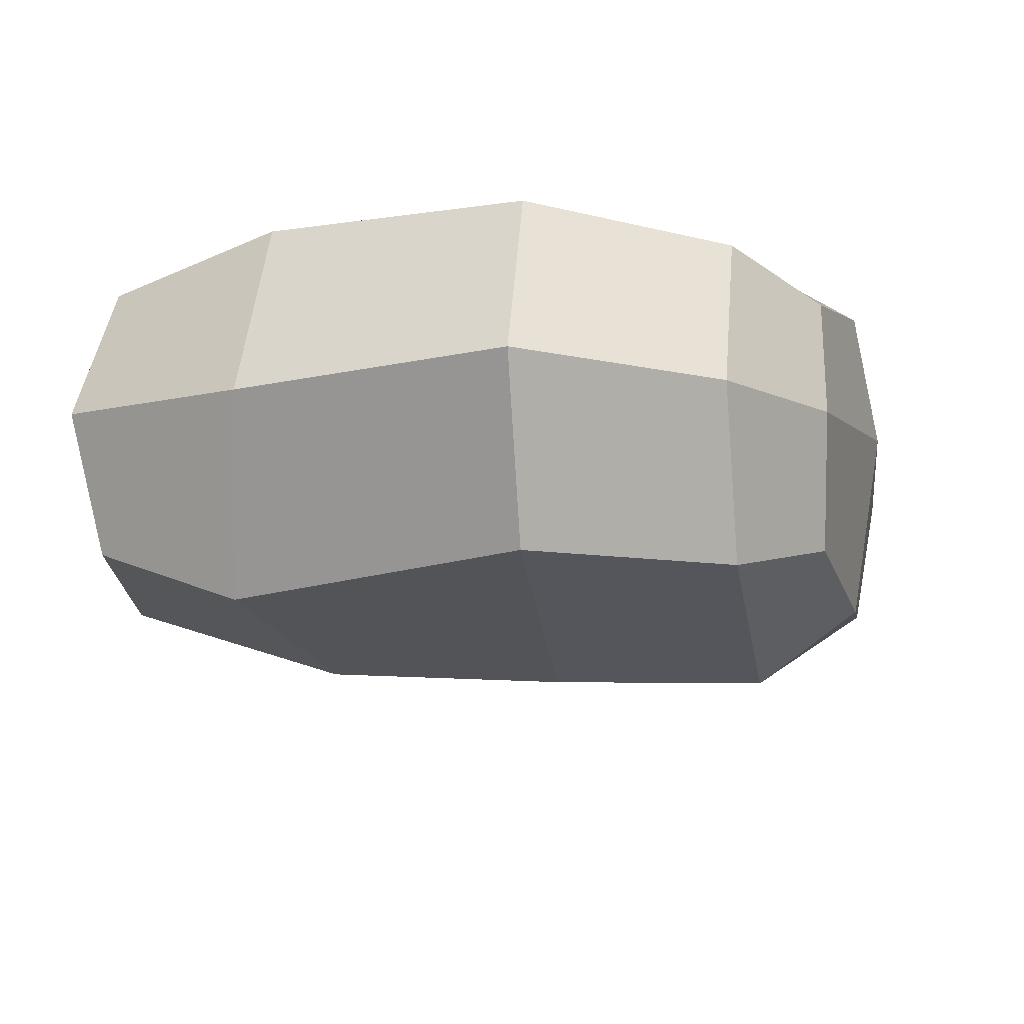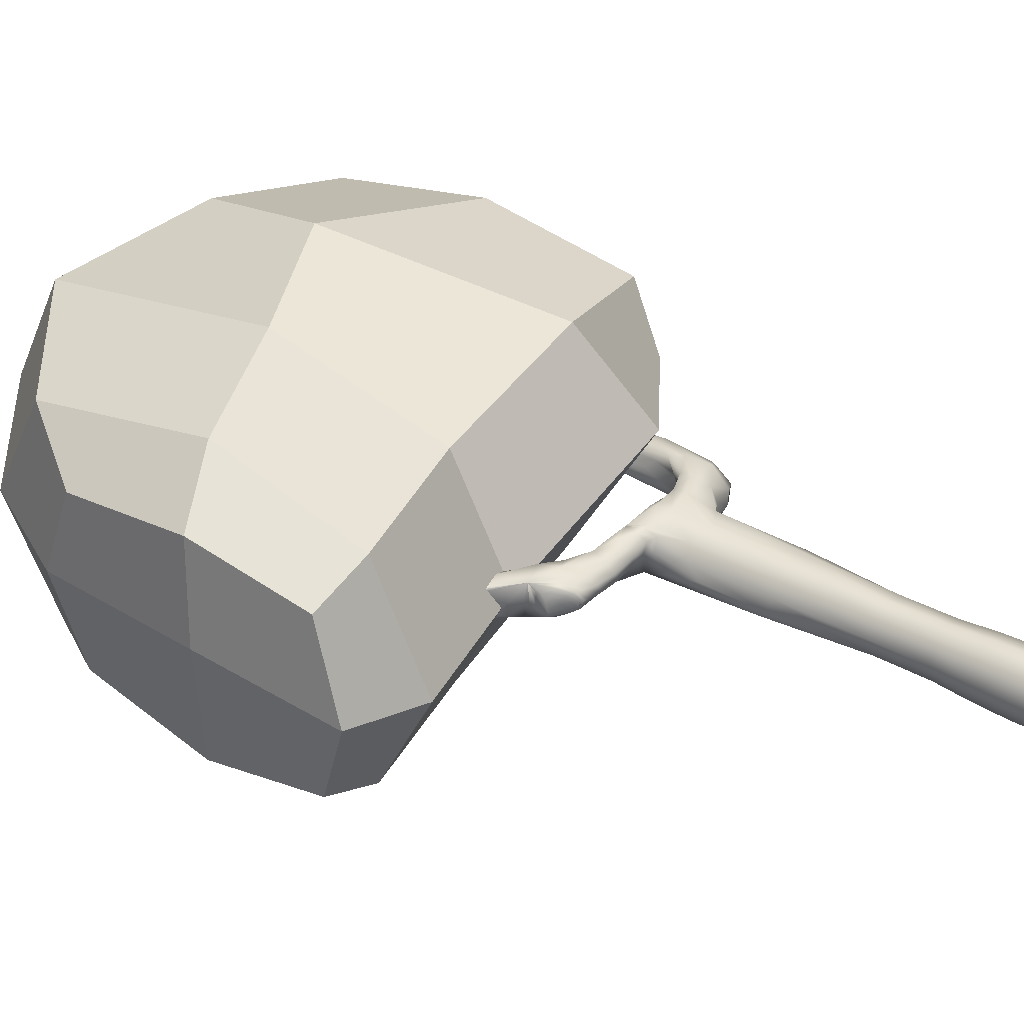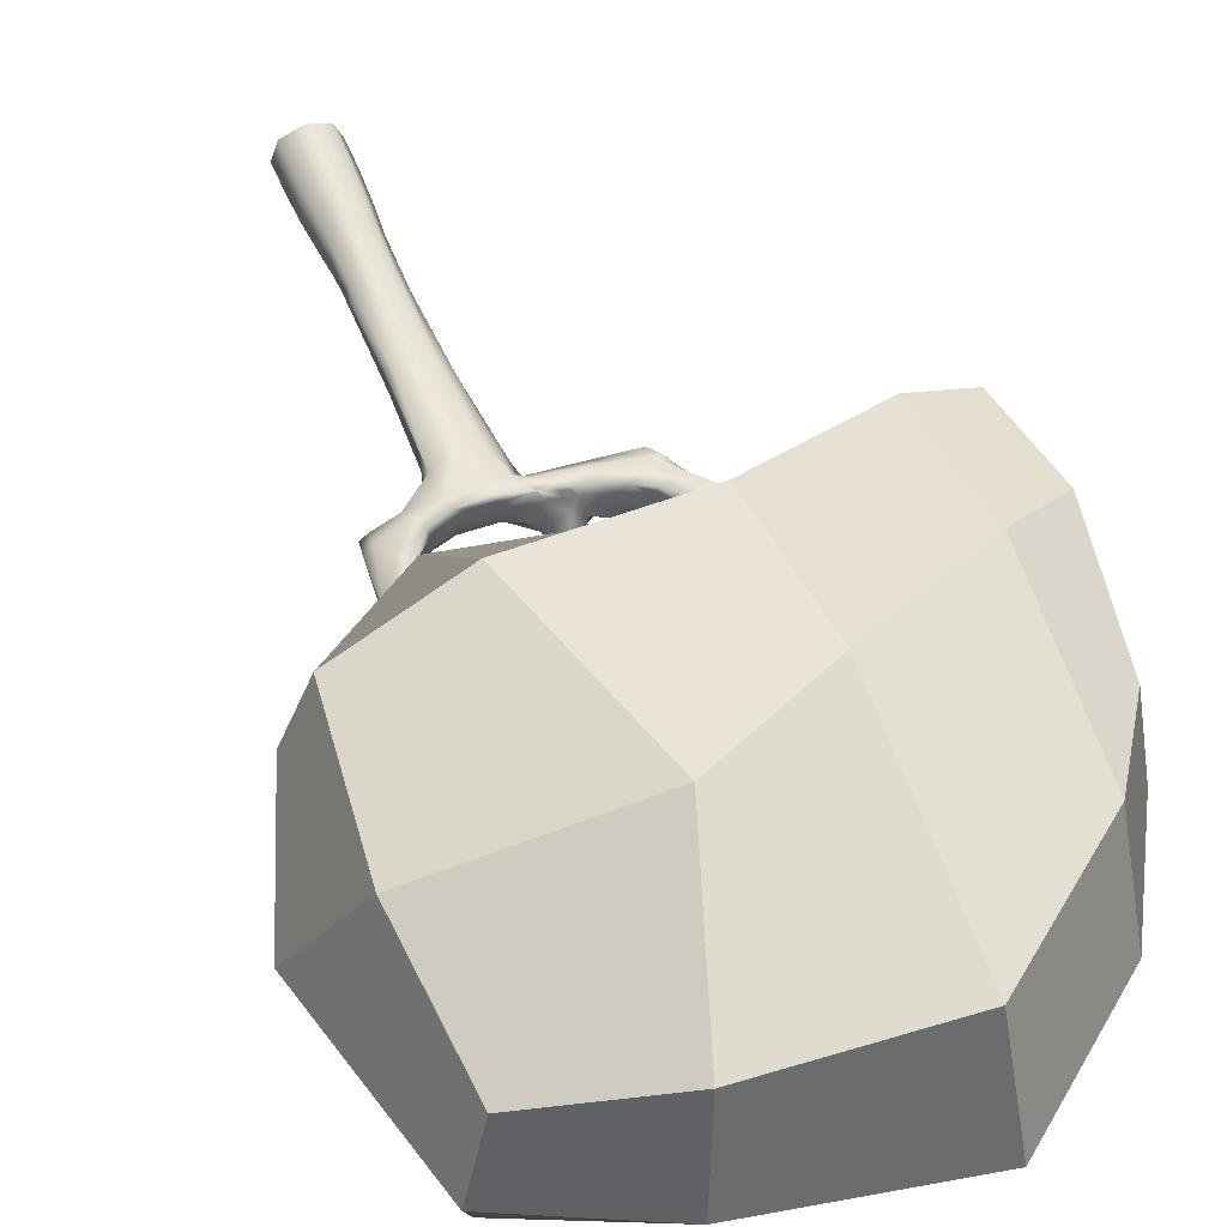
<metadata>
{"format":"obj","ext":"obj","renderer":"f3d","projection":"perspective","resolution":1024,"background":"white","views":[{"elev":-13.7,"azim":-169.6,"up":"+Z"},{"elev":37.9,"azim":-54.7,"up":"+Z"},{"elev":57.8,"azim":157.6,"up":"+Z"}]}
</metadata>
<code>
o Cube_Cube.001
v -0.1333 -0.2 0.1333
v -0.1268 0.2003 0.1268
v -0.1333 -0.2 -0.1333
v -0.1268 0.2003 -0.1268
v 0.1333 -0.2 0.1333
v 0.1268 0.2003 0.1268
v 0.1333 -0.2 -0.1333
v 0.1268 0.2003 -0.1268
v -0.105 0.7575 0.1031
v -0.127 0.7261 -0.1044
v 0.1009 0.535 -0.1009
v 0.1123 0.7109 0.1123
v -0.1322 1.791 0.1178
v -0.2214 1.666 -0.02772
v 0.2426 1.912 -0.07082
v 0.1488 1.808 0.1212
v -0.2417 2.093 0.1506
v -0.3263 2.143 0.06304
v 0.2006 2.074 0.01529
v 0.1334 2.053 0.1638
v 0.4446 1.912 -0.07082
v 0.4929 2.045 0.1004
v 0.3027 2.124 0.03032
v 0.3682 2.237 0.1481
v 0.5759 2.618 0.05173
v 0.4846 2.722 0.06171
v -0.7895 2.041 0.1049
v -0.7778 2.013 0.02218
v -0.8837 2.242 0.1416
v -0.9918 2.35 -0.03642
v -0.8343 2.085 0.07595
v -0.8344 2.081 0.008888
v -0.8743 2.142 0.05812
v -0.8731 2.127 -0.01269
v -0.379 2.152 0.06454
v -0.3839 2.126 0.1229
v -1.244 2.617 0.09746
v -1.244 2.617 0.02022
v -1.316 2.742 0.09121
v -1.316 2.742 0.05002
v -0.1015 0.961 -0.1251
v 0.09033 0.8245 -0.09221
v 0.1416 0.9294 0.07082
v -0.2398 1.967 0.1001
v -0.2481 1.972 -0.08796
v 0.1384 1.817 -0.1039
v 0.1416 1.584 0.07082
v -0.2417 2.093 0.1506
v -0.2775 2.173 -0.01826
v 0.1224 2.054 -0.04024
v 0.04856 2.065 0.1302
v 0.4792 2.037 -0.0999
v 0.5544 2.142 0.0427
v 0.3402 2.179 -0.07298
v 0.3626 2.371 0.02459
v 0.4987 2.591 -0.06464
v 0.5405 2.7 -0.006162
v 0.3757 2.629 -0.06979
v 0.4061 2.806 -0.03363
v -0.7356 2.019 0.1002
v -0.7319 2.027 -0.01857
v -0.8837 2.242 0.1416
v -0.8758 2.262 -0.0892
v -0.399 2.087 -0.1218
v -0.436 2.196 -0.01797
v -0.4885 2.124 0.1372
v -0.51 1.977 0.07294
v -0.8837 2.165 0.04152
v -0.8743 2.142 -0.03433
v -0.8343 2.085 -0.01965
v -0.9237 2.489 0.1038
v -0.9221 2.491 -0.05808
v -0.7048 2.267 -0.007693
v -0.712 2.26 0.1131
v -1.244 2.708 0.09746
v -1.244 2.708 0.02022
v -1.208 2.598 0.1193
v -1.208 2.598 -0.01334
v -0.3077 2.387 -0.3906
v -0.3184 2.461 -0.368
v -0.3594 2.461 -0.3732
v -0.3442 2.388 -0.4044
v -0.1833 -0.2 0
v -0.1325 4.2e-05 0.1325
v -0.1744 0.2003 -0
v -0.1325 4.2e-05 -0.1325
v -0 -0.2 -0.1833
v 0 0.2003 -0.1744
v 0.1325 4.2e-05 -0.1325
v 0.1833 -0.2 -0
v 0.1744 0.2003 0
v 0.1325 4.2e-05 0.1325
v 0 -0.2 0.1833
v -0 0.2003 0.1744
v -0.1526 0.7607 0.005084
v -0.002854 0.5549 -0.14
v 0.1409 0.5532 0.001197
v 0.000686 0.7493 0.1412
v 0.1139 0.3927 -0.1139
v 0.1151 0.4109 0.1151
v -0.1144 0.4205 0.1142
v -0.1165 0.4123 -0.1143
v -0.1965 1.742 0.03556
v 0.2094 1.901 0.005864
v -0.004376 1.737 0.1429
v -0.1092 1.269 0.1032
v -0.1959 1.29 -0.06127
v 0.1006 1.257 0.1365
v -0.3021 2.125 0.09547
v 0.1821 2.07 0.0812
v -0.04108 2.051 0.1698
v 0.141 1.984 0.1651
v -0.145 1.987 0.1477
v 0.4742 1.926 0.003707
v 0.3236 2.153 0.09208
v 0.4267 2.17 0.1497
v 0.3275 1.947 0.1071
v 0.2663 2.098 0.1615
v 0.2513 2.097 0.01486
v 0.3436 1.912 -0.08633
v 0.5411 2.711 0.05471
v 0.09472 0.6215 -0.09495
v 0.4459 2.523 0.1081
v 0.5631 2.372 0.08536
v -0.7742 2.011 0.05859
v -0.9559 2.314 0.02198
v -0.8292 2.12 0.1265
v 0.1387 0.8275 0.09218
v -0.7739 2.03 0.1076
v -0.3534 2.151 0.05738
v -0.3372 2.115 0.132
v -0.7681 2.008 0.008514
v -0.8343 2.082 0.04599
v -0.8757 2.132 0.01303
v -0.8549 2.114 0.07139
v -0.8604 2.112 -0.005635
v -0.8712 2.17 0.101
v -0.8129 2.064 0.0941
v -0.8008 2.041 0.01442
v -0.1167 0.8527 -0.1255
v -0.8837 2.242 0.1416
v 0.3711 2.318 0.08302
v -0.9553 2.315 -0.0636
v -0.8343 2.082 -0.009467
v 0.5506 2.073 0.06916
v 0.1426 1.686 0.09294
v -0.3885 2.14 0.09388
v -0.8757 2.132 -0.02502
v -0.8825 2.156 0.05
v -0.2376 1.789 -0.04283
v -1.238 2.614 0.000885
v -0.1845 1.949 0.109
v 0.4518 2.803 0.01749
v 0.57 2.679 0.02384
v -1.238 2.614 0.1148
v -1.307 2.743 0.04146
v -1.244 2.617 0.05884
v -1.316 2.747 0.07061
v -1.307 2.709 0.09682
v -1.307 2.709 0.04146
v -1.307 2.743 0.09682
v -0.4048 2.123 0.1315
v -1.105 2.464 -0.02001
v -1.092 2.452 0.1003
v -0.2417 2.093 0.1506
v -0.3884 2.161 0.04961
v -0.3186 2.149 0.04757
v 0.0836 2.059 0.1495
v 0.473 1.925 -0.09114
v 0.2086 1.901 -0.09156
v 0.1802 2.064 -0.01679
v 0.3179 2.13 -0.01389
v -0.01111 0.8536 -0.1281
v 0.1352 0.8395 -0.002784
v -0.2545 1.982 0.02383
v -0.06186 1.8 -0.09595
v 0.1416 1.687 -0.004272
v -0.1577 1.352 -0.1063
v 0.1416 1.257 0.08633
v 0.08763 1.28 -0.08983
v -0.2206 2.114 0.08486
v -0.07821 2.086 -0.007025
v 0.07699 2.063 0.06477
v -0.06306 2.078 0.1427
v -0.2465 2.01 0.1368
v -0.2359 2.14 -0.09921
v 0.1227 1.993 -0.09183
v 0.5429 2.075 -0.01324
v 0.3502 2.281 -0.01329
v 0.3966 2.128 -0.1082
v 0.2583 2.07 -0.08152
v 0.3238 1.942 -0.1267
v 0.521 2.67 -0.03986
v 0.3725 2.732 -0.05907
v 0.4763 2.858 -0.03396
v 0.4346 2.644 -0.07021
v 0.3603 2.43 -0.07481
v 0.5114 2.357 -0.07639
v 0.3713 2.574 -0.003544
v 0.5592 2.385 0.03197
v -0.7126 1.994 0.04261
v -0.8843 2.23 0.005338
v -0.7775 2.105 0.1305
v -0.7594 2.117 -0.06394
v -0.5734 2.037 -0.0475
v -0.3534 2.226 -0.0457
v -0.3494 2.08 0.1443
v -0.3591 1.968 0.08312
v -0.8825 2.156 0.001263
v -0.8549 2.114 -0.03279
v -0.8837 2.193 0.06945
v -0.8066 2.062 -0.02266
v -0.869 2.171 -0.05312
v -0.3203 2.083 -0.1252
v -0.65 2.207 -0.06419
v -0.6893 2.177 0.143
v -0.6441 1.998 0.08316
v -0.4636 1.989 -0.006554
v -0.5112 2.035 0.1196
v -0.467 2.155 0.08461
v -0.4303 2.168 -0.118
v -0.9297 2.519 0.02216
v -0.7889 2.355 -0.04753
v -0.7937 2.351 0.1165
v -0.7091 2.255 0.05514
v -0.6109 2.22 -0.006423
v -0.629 2.203 0.1334
v -0.9067 2.402 0.1375
v -0.9017 2.407 -0.08928
v -1.244 2.724 0.05884
v -1.238 2.661 0.1148
v -1.238 2.661 0.000885
v -1.096 2.618 -0.02396
v -1.096 2.618 0.09734
v -1.088 2.479 -0.05548
v -1.087 2.476 0.1277
v -0.3081 2.447 -0.4044
v -0.3398 2.493 -0.3954
v -0.3255 2.402 -0.4243
v -0.3572 2.448 -0.4153
v -0.2962 2.257 -0.2699
v -0.314 2.353 -0.2288
v -0.3723 2.354 -0.2341
v -0.3468 2.264 -0.2934
v -0.1822 4.2e-05 -0
v 0 4.2e-05 -0.1822
v 0.1822 4.2e-05 0
v -0 4.2e-05 0.1822
v 0.1569 0.3961 0.000299
v -0.1725 1.283 0.02017
v -0.1583 0.4202 0.000442
v 0.000235 0.4189 0.1569
v -0.000586 0.3964 -0.1567
v -0.01866 1.971 0.159
v -0.001131 1.256 0.1375
v -0.8982 2.255 0.0108
v 0.1373 1.257 0.1255
v -0.8005 2.043 -0.005985
v -0.7569 1.997 0.05575
v 0.2962 2.032 0.1643
v -0.1997 1.328 -0.09466
v 0.5734 2.368 0.06361
v 0.2545 2.107 0.09463
v -1.09 2.453 0.1245
v 0.3416 1.915 0.003369
v -0.8823 2.19 0.09488
v 0.3498 2.186 0.04526
v 0.511 2.449 0.1083
v 0.4036 2.575 0.05905
v -0.8417 2.116 0.1052
v -1.098 2.462 -0.04739
v -0.86 2.113 -0.02252
v 0.5312 1.948 -0.003287
v -0.86 2.113 0.0295
v -0.8016 2.043 0.05532
v 0.1554 1.864 0.000302
v -0.8819 2.141 0.004024
v -0.413 2.144 0.09265
v -0.2166 1.938 0.03642
v -0.3475 2.133 0.09376
v -1.299 2.704 0.02597
v -0.197 2.006 0.1421
v 0.5199 2.841 0.004824
v -1.299 2.704 0.1095
v -1.307 2.754 0.06914
v -1.307 2.71 0.06914
v -0.3384 2.105 0.1467
v -1.1 2.459 0.03746
v -0.05403 2.071 0.1688
v -0.3551 2.166 0.03173
v 0.1421 2.057 0.06817
v 0.341 1.915 -0.1242
v 0.2508 2.089 -0.04171
v -0.03649 1.307 -0.115
v 0.1356 1.261 -0.001281
v -0.06918 2.087 0.07602
v -0.07408 2.029 -0.0661
v -0.5926 2.117 -0.06777
v 0.4312 2.386 -0.08967
v 0.288 2.013 -0.1115
v 0.446 2.798 -0.05536
v 0.347 2.508 -0.04578
v 0.5479 2.371 -0.02294
v -0.5877 2.187 0.07314
v -0.6641 2.071 0.1234
v -0.6033 1.989 0.01614
v -0.8338 2.115 -0.04924
v -0.8822 2.189 0.002214
v -0.3412 1.99 0.001281
v -0.3601 2.015 0.1266
v -0.2938 2.31 -0.2528
v -0.8091 2.374 0.03293
v -0.7444 2.28 0.1486
v -1.097 2.643 0.0366
v -0.7289 2.293 -0.06954
v -1.092 2.551 -0.05057
v -1.093 2.55 0.1238
v -0.3331 2.497 -0.464
v -0.3467 2.374 -0.2276
v -0.3178 2.249 -0.2926
v -0.37 2.313 -0.272
v -0.003748 0.6504 -0.1339
v -0.8186 2.119 0.1332
v 0.1361 0.6461 -0.000431
v -0.279 2.122 0.09292
v -0.859 2.72 0.7372
v -0.859 5.283 0.7372
v -0.8491 2.718 -0.7672
v -0.8444 5.263 -0.7748
v 1.019 2.891 0.6578
v 1.051 4.88 0.5558
v 1.056 3.104 -0.593
v 1.117 4.789 -0.6099
v -2.065 2.605 -0.5704
v -2.081 2.599 0.5867
v -2.029 4.152 0.5651
v -2.017 4.156 -0.5786
v -0.8536 2.353 0.003027
v -0.8812 3.803 1.026
v -0.859 5.638 -0.01461
v -0.7459 3.763 -1.058
v 0.2975 2.794 -0.6419
v 0.4822 4.872 -0.8527
v 1.211 3.927 -0.7036
v 1.207 2.826 0.05935
v 1.217 4.978 -0.01206
v 1.137 3.943 0.7112
v 0.2428 2.759 0.8445
v 0.2667 5.169 0.7107
v -2.147 2.404 0.02189
v -2.132 3.304 0.7521
v -2.056 4.332 0.01114
v -2.098 3.316 -0.6869
v -1.676 4.662 -0.74
v -1.68 4.659 0.6988
v -1.697 2.567 0.7032
v -1.686 2.571 -0.7533
v -1.681 5.01 -0.01887
v 0.2893 3.835 -1
v 1.541 3.735 -0.005568
v -0.08142 4.149 1.094
v 0.368 2.297 0.2904
v 0.3634 5.37 -0.05561
v -2.224 3.241 0.1591
v -1.705 2.213 -0.01971
v -1.656 3.5 -1.047
v -1.704 3.498 0.971
f 1 84 245 83
f 84 2 85 245
f 245 85 4 86
f 83 245 86 3
f 3 86 246 87
f 86 4 88 246
f 246 88 8 89
f 87 246 89 7
f 7 89 247 90
f 89 8 91 247
f 247 91 6 92
f 90 247 92 5
f 5 92 248 93
f 92 6 94 248
f 248 94 2 84
f 93 248 84 1
f 6 91 249 100
f 91 8 99 249
f 249 99 11 97
f 100 249 97 12
f 10 95 250 107
f 95 9 106 250
f 250 106 13 103
f 107 250 103 14
f 4 85 251 102
f 85 2 101 251
f 251 101 9 95
f 102 251 95 10
f 2 94 252 101
f 94 6 100 252
f 252 100 12 98
f 101 252 98 9
f 8 88 253 99
f 88 4 102 253
f 253 102 10 96
f 99 253 96 11
f 13 105 254 113
f 105 16 112 254
f 254 112 20 111
f 113 254 111 17
f 9 98 255 106
f 98 12 108 255
f 255 108 16 105
f 106 255 105 13
f 29 126 256 141
f 126 30 143 256
f 256 143 63 202
f 141 256 202 62
f 16 108 257 146
f 108 12 128 257
f 257 128 43 179
f 146 257 179 47
f 28 139 258 132
f 139 32 144 258
f 258 144 70 212
f 132 258 212 61
f 27 125 259 129
f 125 28 132 259
f 259 132 61 201
f 129 259 201 60
f 20 112 260 118
f 112 16 117 260
f 260 117 22 116
f 118 260 116 24
f 10 107 261 140
f 107 14 150 261
f 261 150 45 178
f 140 261 178 41
f 25 124 262 154
f 124 22 145 262
f 262 145 53 200
f 154 262 200 57
f 19 110 263 119
f 110 20 118 263
f 263 118 24 115
f 119 263 115 23
f 37 164 264 155
f 164 29 141 264
f 264 141 62 236
f 155 264 236 77
f 16 104 265 117
f 104 15 120 265
f 265 120 21 114
f 117 265 114 22
f 33 137 266 149
f 137 29 141 266
f 266 141 62 211
f 149 266 211 68
f 23 115 267 172
f 115 24 142 267
f 267 142 55 189
f 172 267 189 54
f 24 116 268 123
f 116 22 124 268
f 268 124 25 121
f 123 268 121 26
f 24 123 269 142
f 123 26 153 269
f 269 153 59 199
f 142 269 199 55
f 27 127 270 138
f 127 29 137 270
f 270 137 33 135
f 138 270 135 31
f 30 163 271 143
f 163 38 151 271
f 271 151 78 235
f 143 271 235 63
f 32 136 272 144
f 136 34 148 272
f 272 148 69 210
f 144 272 210 70
f 22 114 273 145
f 114 21 169 273
f 273 169 52 188
f 145 273 188 53
f 32 133 274 136
f 133 31 135 274
f 274 135 33 134
f 136 274 134 34
f 28 125 275 139
f 125 27 138 275
f 275 138 31 133
f 139 275 133 32
f 15 104 276 170
f 104 16 146 276
f 276 146 47 177
f 170 276 177 46
f 34 134 277 148
f 134 33 149 277
f 277 149 68 209
f 148 277 209 69
f 36 147 278 162
f 147 35 166 278
f 278 166 65 220
f 162 278 220 66
f 14 103 279 150
f 103 13 152 279
f 279 152 44 175
f 150 279 175 45
f 17 109 280 131
f 109 18 130 280
f 280 130 35 147
f 131 280 147 36
f 38 160 281 151
f 160 40 156 281
f 281 156 76 232
f 151 281 232 78
f 13 113 282 152
f 113 17 165 282
f 282 165 48 185
f 152 282 185 44
f 26 121 283 153
f 121 25 154 283
f 283 154 57 195
f 153 283 195 59
f 39 159 284 161
f 159 37 155 284
f 284 155 77 231
f 161 284 231 75
f 40 158 285 156
f 158 39 161 285
f 285 161 75 230
f 156 285 230 76
f 38 157 286 160
f 157 37 159 286
f 286 159 39 158
f 160 286 158 40
f 17 131 287 165
f 131 36 162 287
f 287 162 66 207
f 165 287 207 48
f 30 126 288 163
f 126 29 164 288
f 288 164 37 157
f 163 288 157 38
f 17 111 289 165
f 111 20 168 289
f 289 168 51 184
f 165 289 184 48
f 35 130 290 166
f 130 18 167 290
f 290 167 49 206
f 166 290 206 65
f 20 110 291 168
f 110 19 171 291
f 291 171 50 183
f 168 291 183 51
f 21 120 292 169
f 120 15 170 292
f 292 170 46 192
f 169 292 192 52
f 19 119 293 171
f 119 23 172 293
f 293 172 54 191
f 171 293 191 50
f 42 173 294 180
f 173 41 178 294
f 294 178 45 176
f 180 294 176 46
f 43 174 295 179
f 174 42 180 295
f 295 180 46 177
f 179 295 177 47
f 50 182 296 183
f 182 49 181 296
f 296 181 48 184
f 183 296 184 51
f 46 176 297 187
f 176 45 186 297
f 297 186 49 182
f 187 297 182 50
f 65 221 298 215
f 221 64 205 298
f 298 205 61 204
f 215 298 204 63
f 52 190 299 198
f 190 54 197 299
f 299 197 58 196
f 198 299 196 56
f 46 187 300 192
f 187 50 191 300
f 300 191 54 190
f 192 300 190 52
f 57 193 301 195
f 193 56 196 301
f 301 196 58 194
f 195 301 194 59
f 54 189 302 197
f 189 55 199 302
f 302 199 59 194
f 197 302 194 58
f 53 188 303 200
f 188 52 198 303
f 303 198 56 193
f 200 303 193 57
f 66 220 304 227
f 220 65 226 304
f 304 226 73 225
f 227 304 225 74
f 67 219 305 217
f 219 66 216 305
f 305 216 62 203
f 217 305 203 60
f 64 218 306 205
f 218 67 217 306
f 306 217 60 201
f 205 306 201 61
f 63 204 307 213
f 204 61 212 307
f 307 212 70 210
f 213 307 210 69
f 62 202 308 211
f 202 63 213 308
f 308 213 69 209
f 211 308 209 68
f 45 175 309 214
f 175 44 208 309
f 309 208 67 218
f 214 309 218 64
f 44 185 310 208
f 185 48 207 310
f 310 207 66 219
f 208 310 219 67
f 49 186 311 242
f 186 45 241 311
f 311 241 79 237
f 242 311 237 80
f 74 225 312 224
f 225 73 223 312
f 312 223 72 222
f 224 312 222 71
f 62 216 313 228
f 216 66 227 313
f 313 227 74 224
f 228 313 224 71
f 71 222 314 234
f 222 72 233 314
f 314 233 76 230
f 234 314 230 75
f 65 215 315 226
f 215 63 229 315
f 315 229 72 223
f 226 315 223 73
f 72 229 316 233
f 229 63 235 316
f 316 235 78 232
f 233 316 232 76
f 62 228 317 236
f 228 71 234 317
f 317 234 75 231
f 236 317 231 77
f 80 237 318 238
f 237 79 239 318
f 318 239 82 240
f 238 318 240 81
f 65 206 319 243
f 206 49 242 319
f 319 242 80 238
f 243 319 238 81
f 45 214 320 241
f 214 64 244 320
f 320 244 82 239
f 241 320 239 79
f 64 221 321 244
f 221 65 243 321
f 321 243 81 240
f 244 321 240 82
f 11 96 322 122
f 96 10 140 322
f 322 140 41 173
f 122 322 173 42
f 29 127 323 141
f 127 27 129 323
f 323 129 60 203
f 141 323 203 62
f 12 97 324 128
f 97 11 122 324
f 324 122 42 174
f 128 324 174 43
f 18 109 325 167
f 109 17 165 325
f 325 165 48 181
f 167 325 181 49
f 327 340 358 355
f 340 329 354 358
f 358 354 337 352
f 355 358 352 336
f 328 341 359 342
f 341 329 343 359
f 359 343 333 344
f 342 359 344 332
f 332 344 360 345
f 344 333 346 360
f 360 346 331 347
f 345 360 347 330
f 330 347 361 348
f 347 331 349 361
f 361 349 327 339
f 348 361 339 326
f 328 342 362 338
f 342 332 345 362
f 362 345 330 348
f 338 362 348 326
f 333 343 363 346
f 343 329 340 363
f 363 340 327 349
f 346 363 349 331
f 335 351 364 350
f 351 336 352 364
f 364 352 337 353
f 350 364 353 334
f 328 338 365 357
f 338 326 356 365
f 365 356 335 350
f 357 365 350 334
f 329 341 366 354
f 341 328 357 366
f 366 357 334 353
f 354 366 353 337
f 326 339 367 356
f 339 327 355 367
f 367 355 336 351
f 356 367 351 335

</code>
